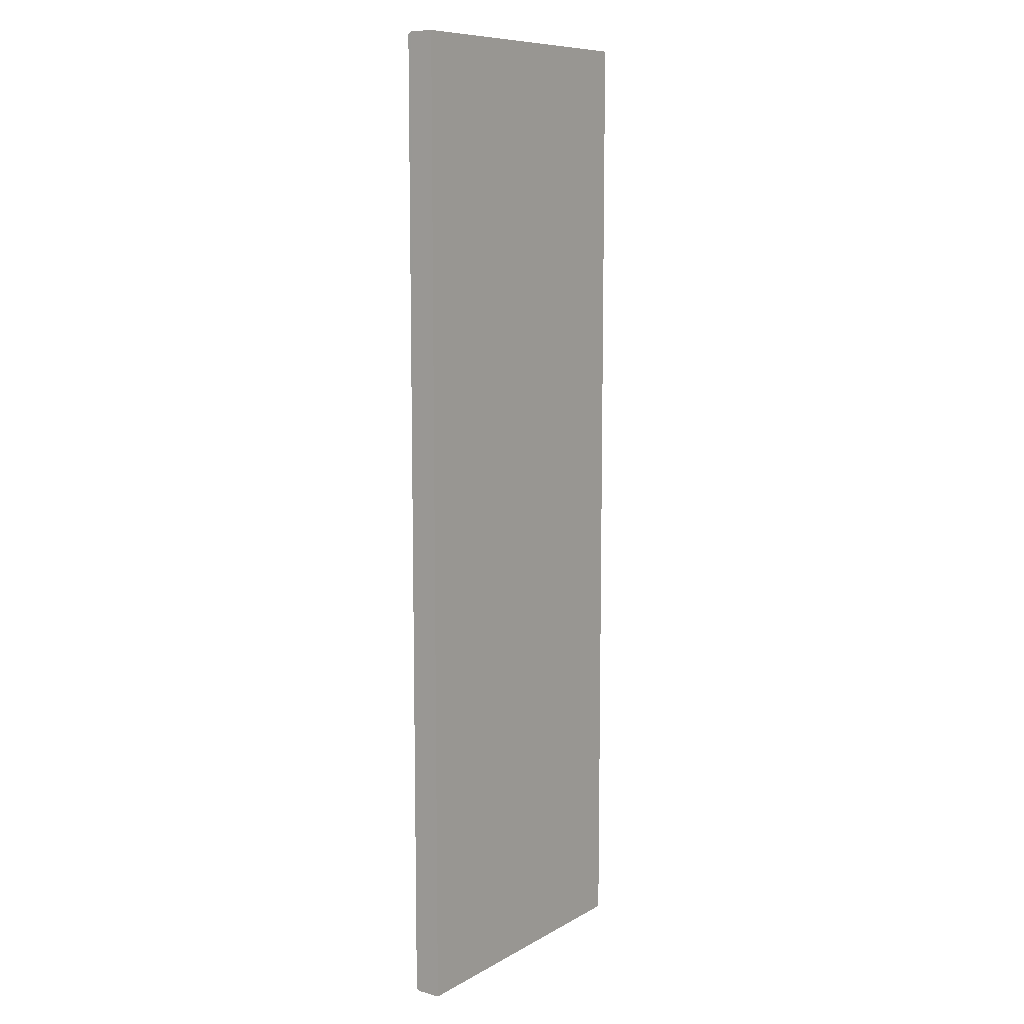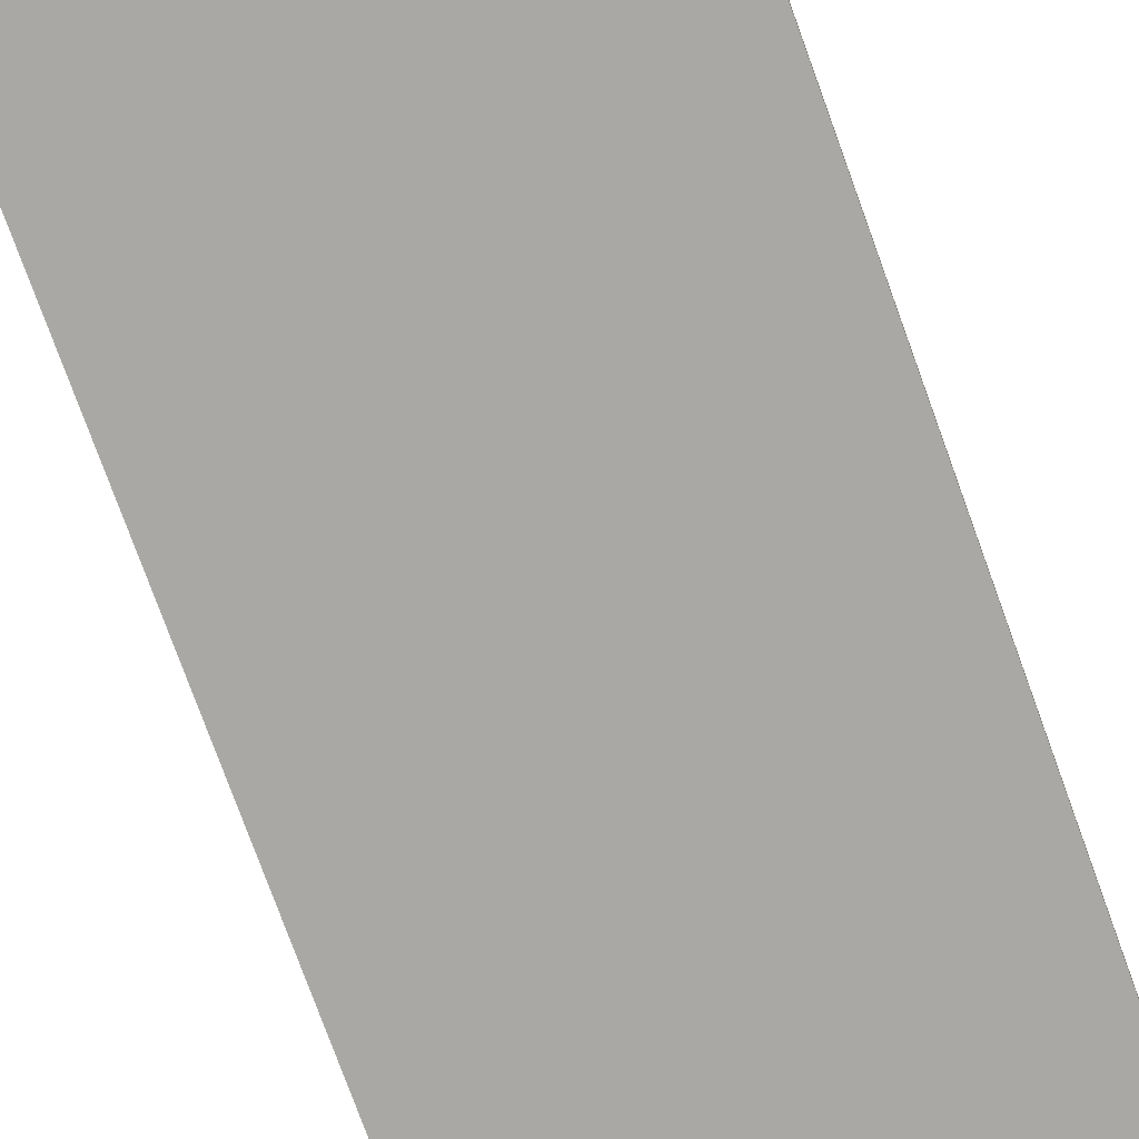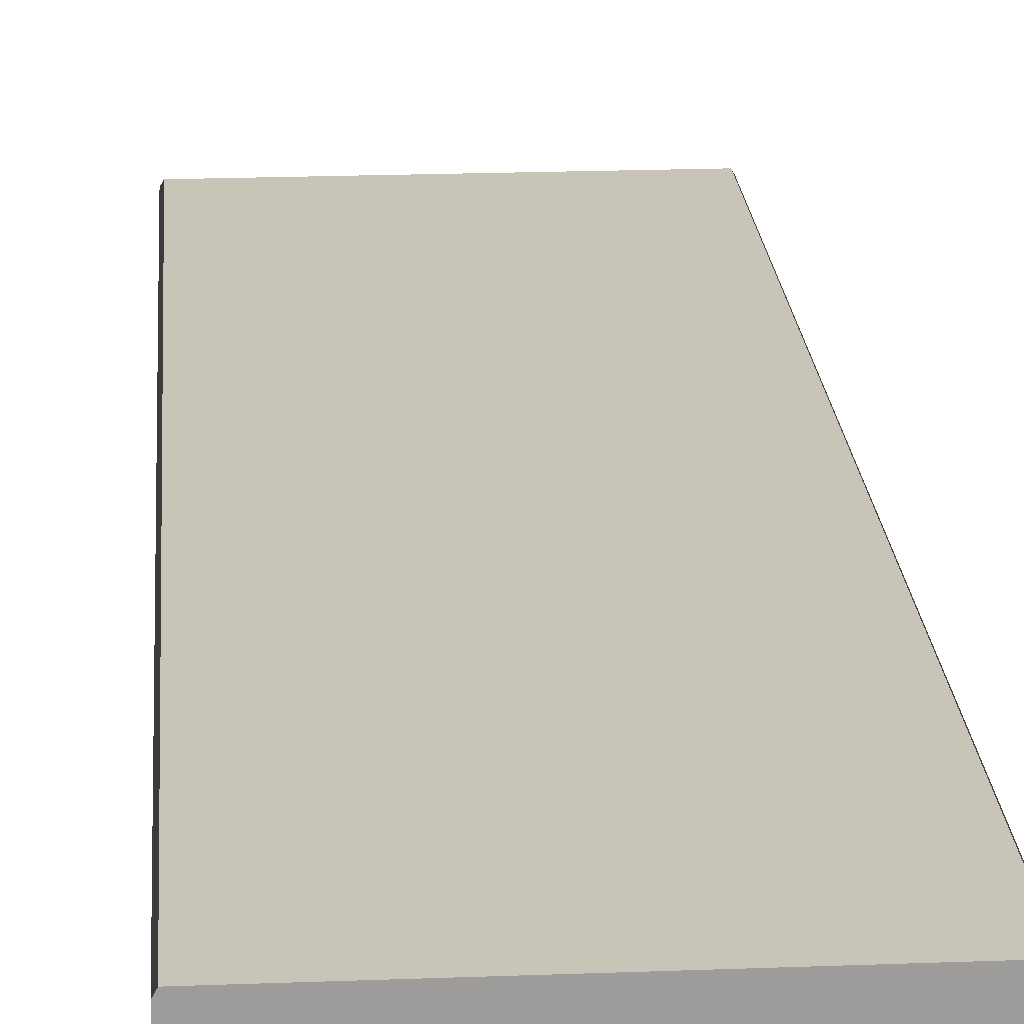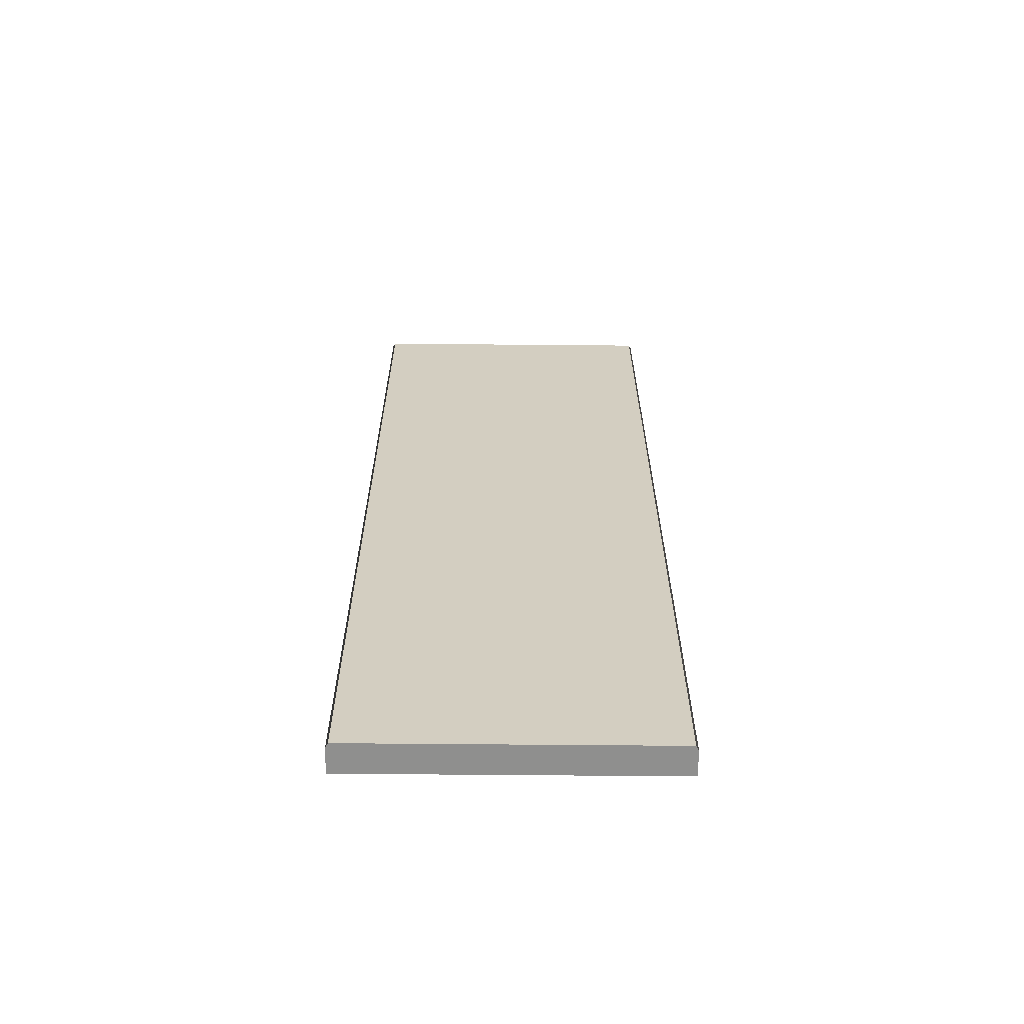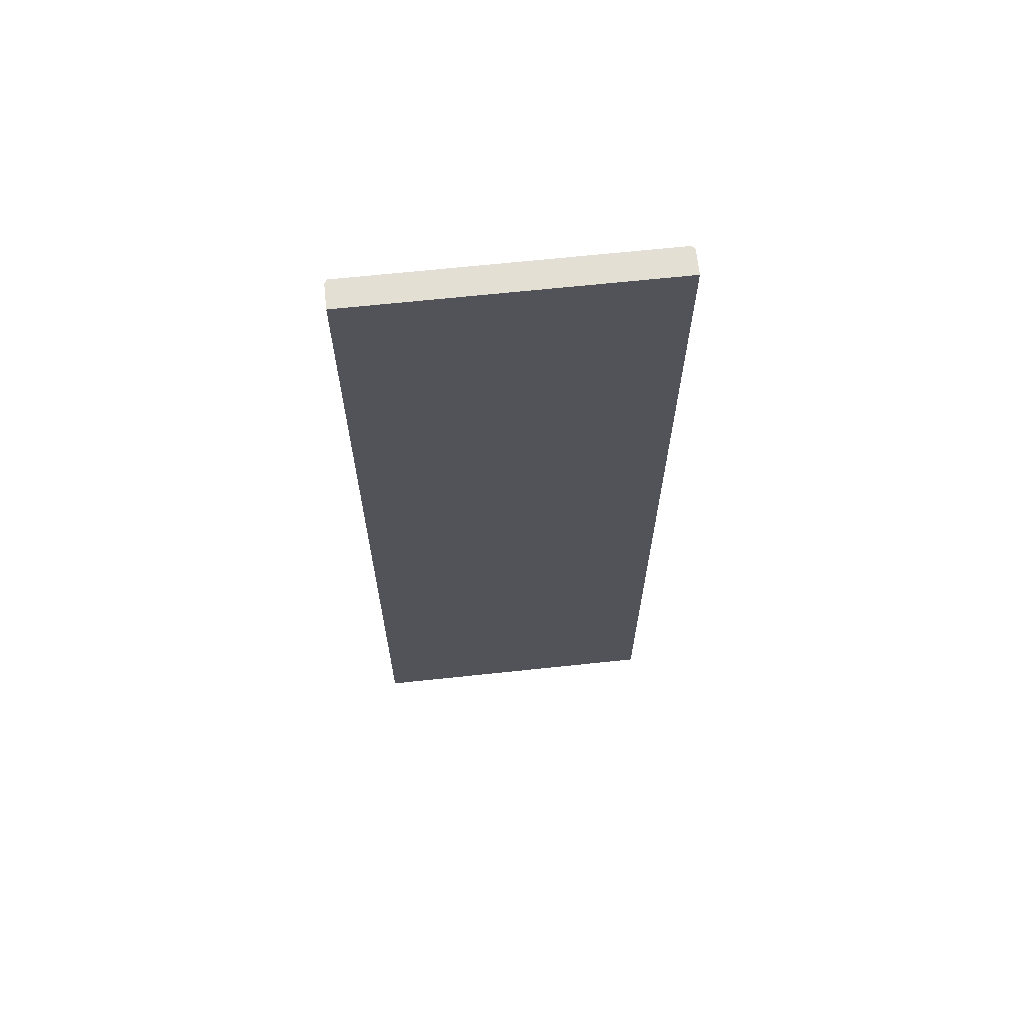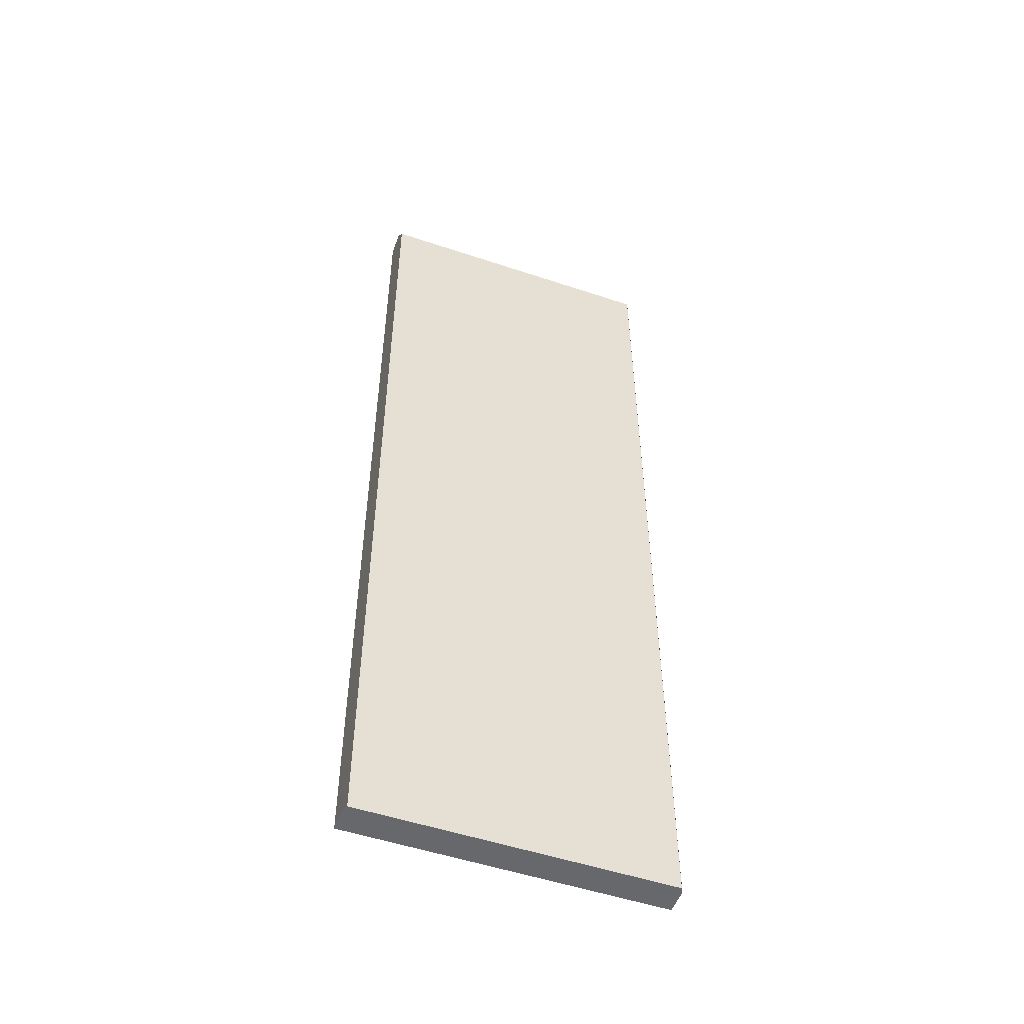
<metadata>
{"format":"obj","ext":"obj","renderer":"f3d","projection":"perspective","resolution":1024,"background":"white","views":[{"elev":9.4,"azim":-54.8,"up":"+Z"},{"elev":-75.0,"azim":19.8,"up":"+Y"},{"elev":20.2,"azim":176.0,"up":"+Y"},{"elev":-65.1,"azim":179.5,"up":"+Z"},{"elev":66.5,"azim":-6.1,"up":"+Z"},{"elev":-52.3,"azim":160.2,"up":"+Z"}]}
</metadata>
<code>
o Walkway (4)
g Walkway (4)
v 378 9.334 1.019
v 376.1 9.334 1.019
v 378 9.334 6.939
v 376.1 9.334 6.939
v 376.1 9.334 1.019
v 376.1 9.485 1.019
v 376.1 9.334 6.939
v 376.1 9.485 6.939
v 376.1 9.514 1.019
v 378 9.514 1.019
v 376.1 9.514 6.924
v 378 9.514 6.924
v 378 9.485 1.019
v 378 9.334 1.019
v 378 9.485 6.939
v 378 9.334 6.939
v 378 9.334 6.939
v 376.1 9.334 6.939
v 378 9.485 6.939
v 376.1 9.485 6.939
v 376.1 9.485 1.019
v 376.1 9.485 6.939
v 376.1 9.514 1.019
v 376.1 9.514 6.924
v 378 9.514 6.924
v 376.1 9.514 6.924
v 378 9.485 6.939
v 376.1 9.485 6.939
v 378 9.514 1.019
v 378 9.514 6.924
v 378 9.485 1.019
v 378 9.485 6.939
v 376.1 9.514 1.019
v 376.1 9.485 1.019
v 376.1 9.334 1.019
v 378 9.334 1.019
v 378 9.485 1.019
v 378 9.514 1.019
g Walkway (4)_0
f 3 4 2 1
f 7 8 6 5
f 11 12 10 9
f 15 16 14 13
f 19 20 18 17
f 24 23 21 22
f 28 27 25 26
f 32 31 29 30
g Walkway (4)_1
f 36 35 37
f 34 37 35
f 38 37 34
f 34 33 38

</code>
